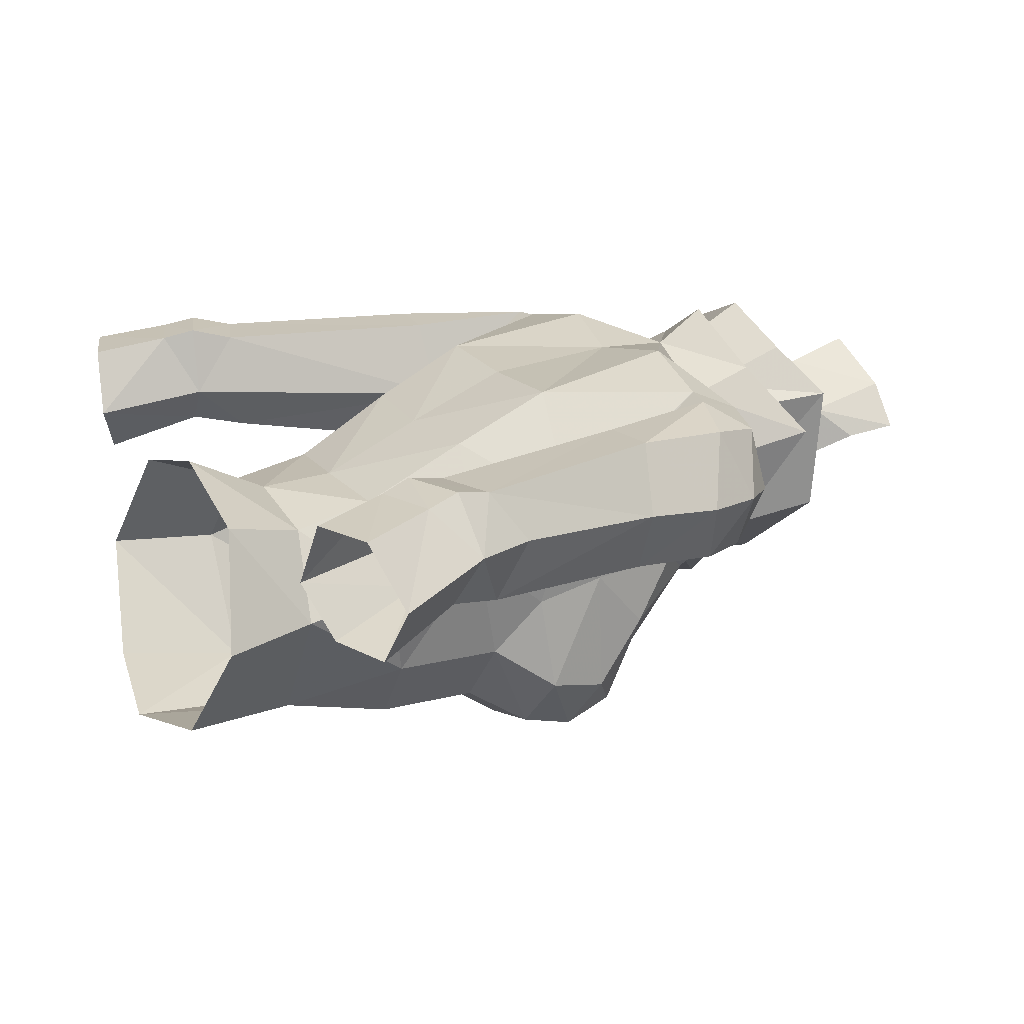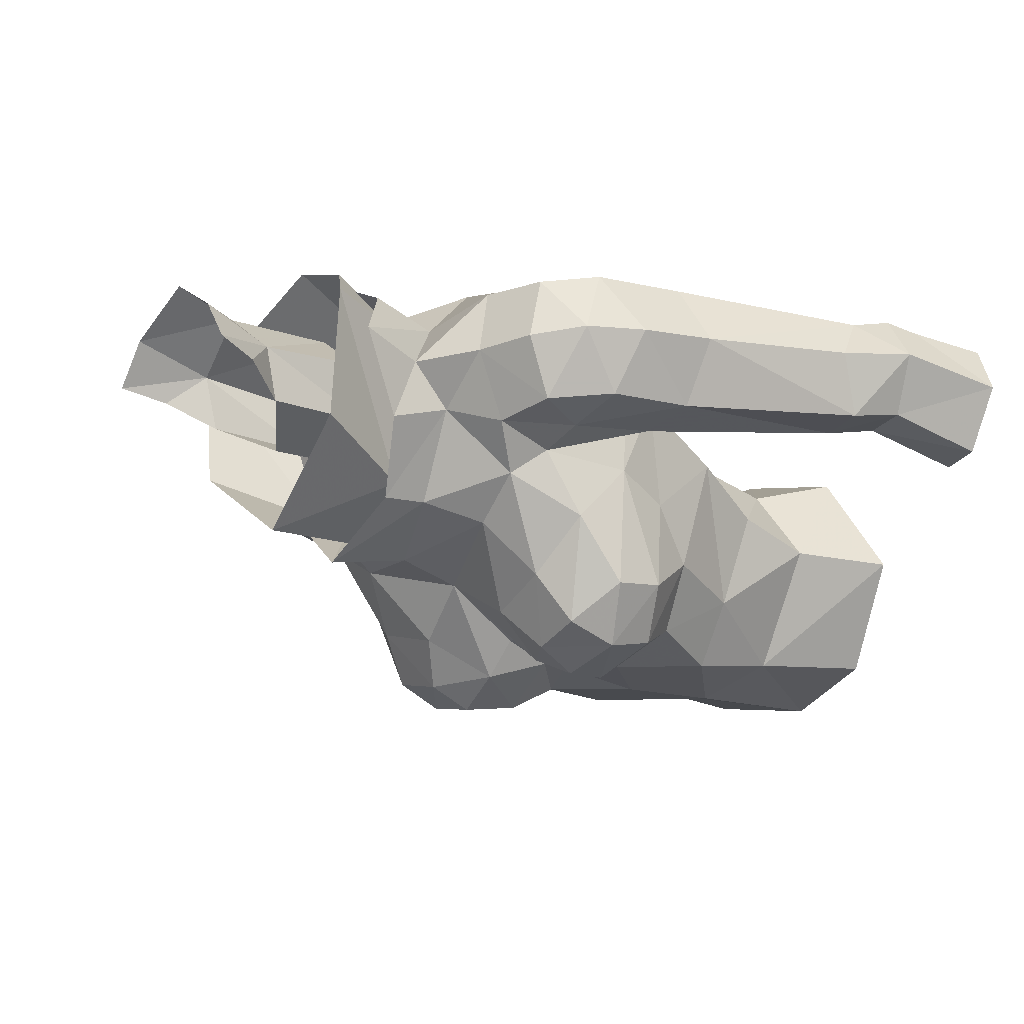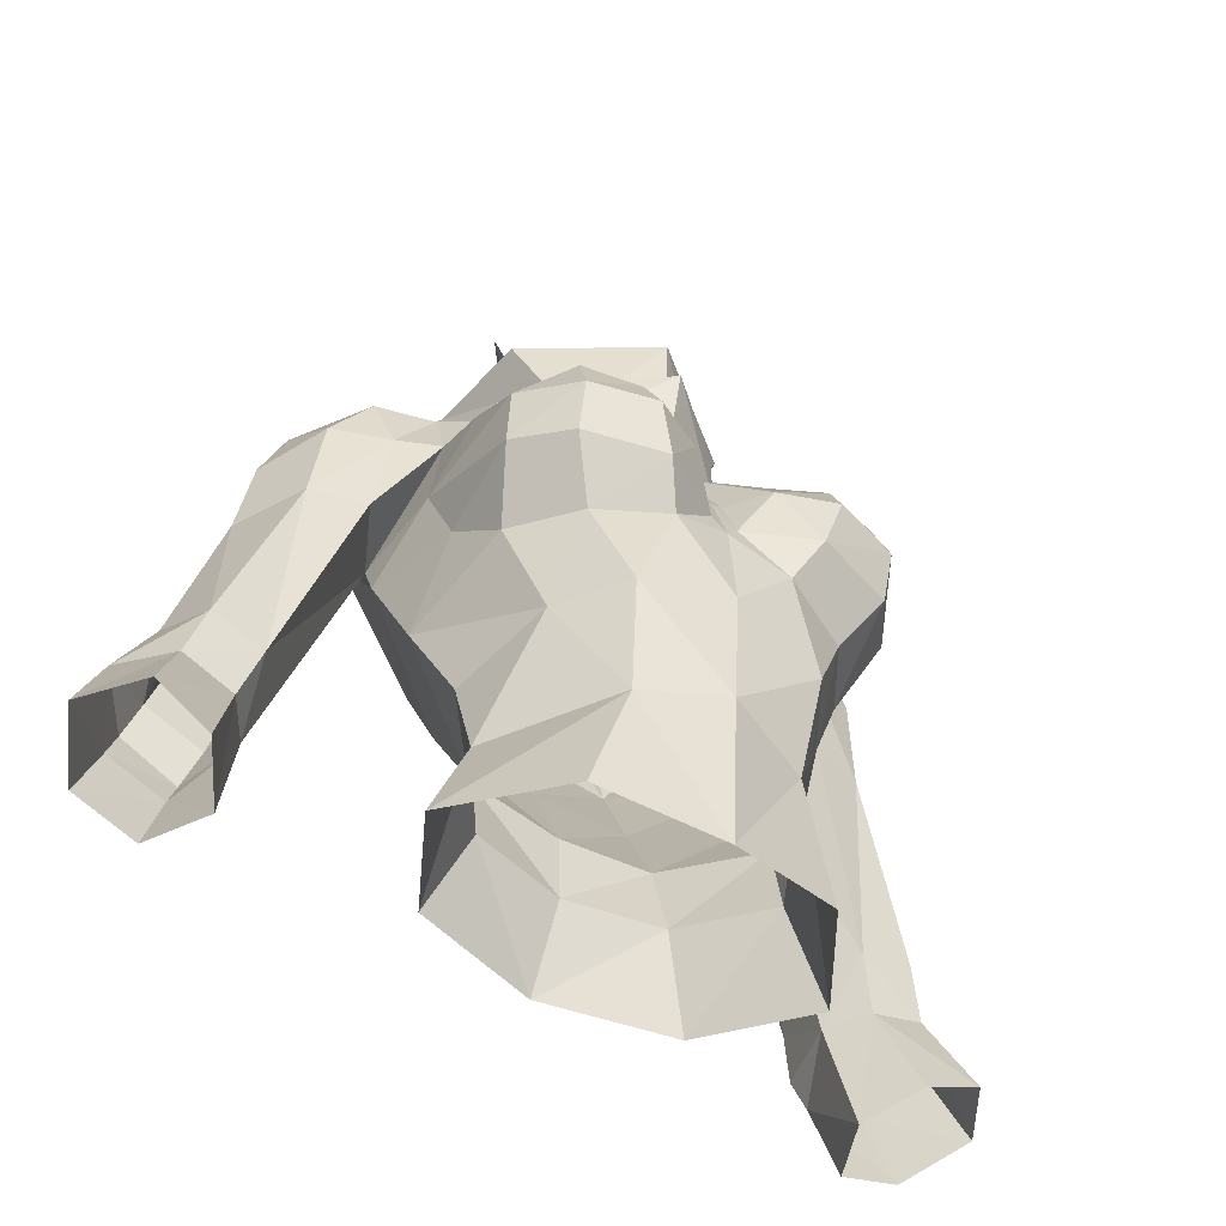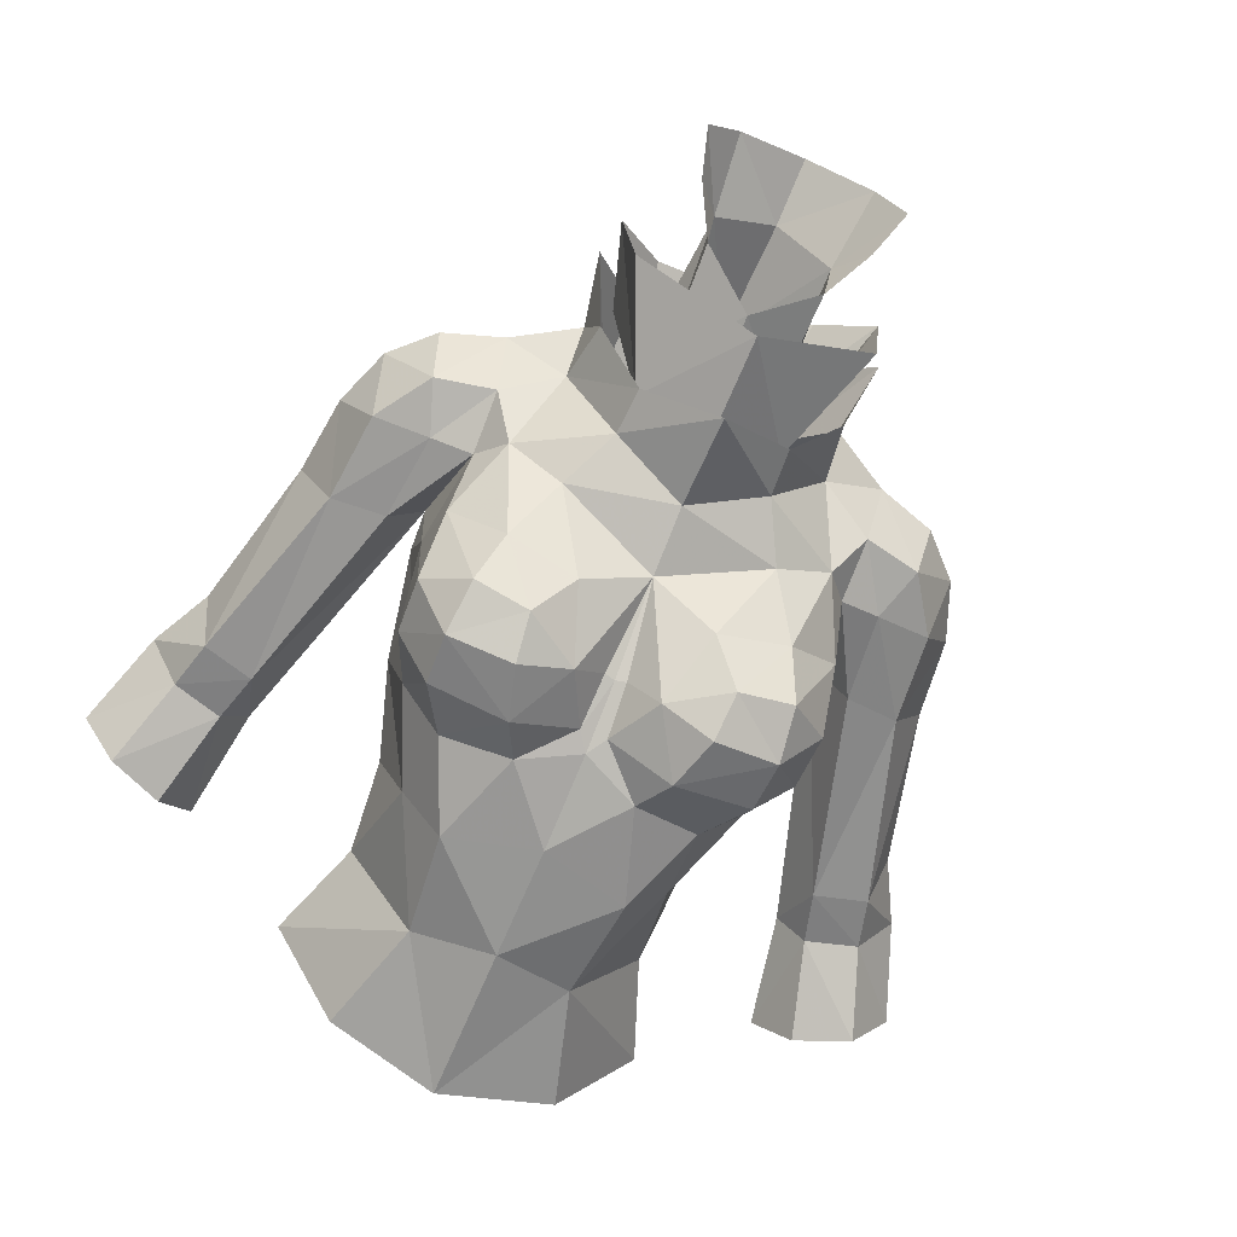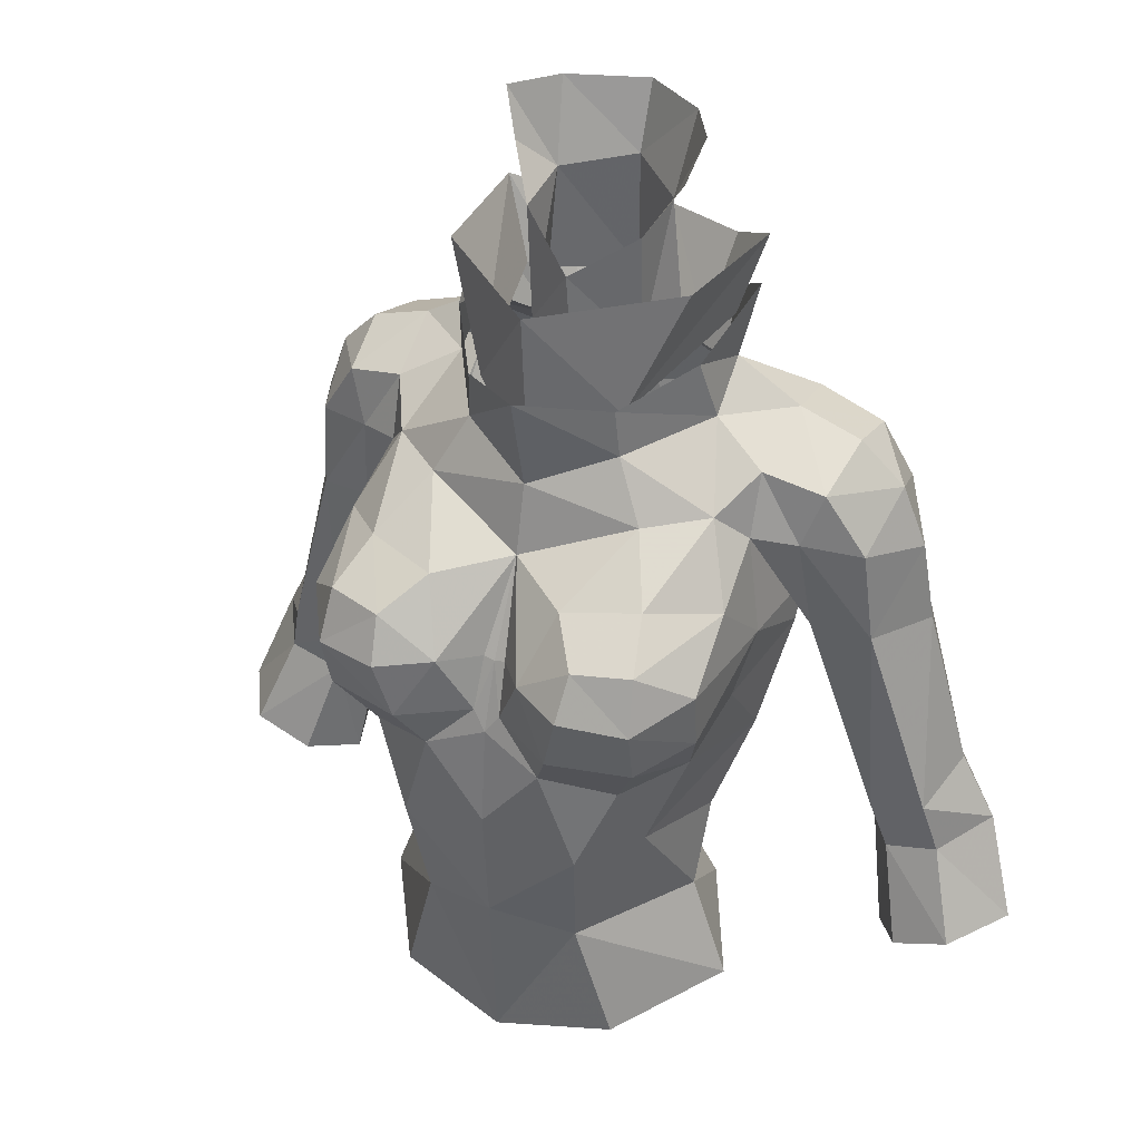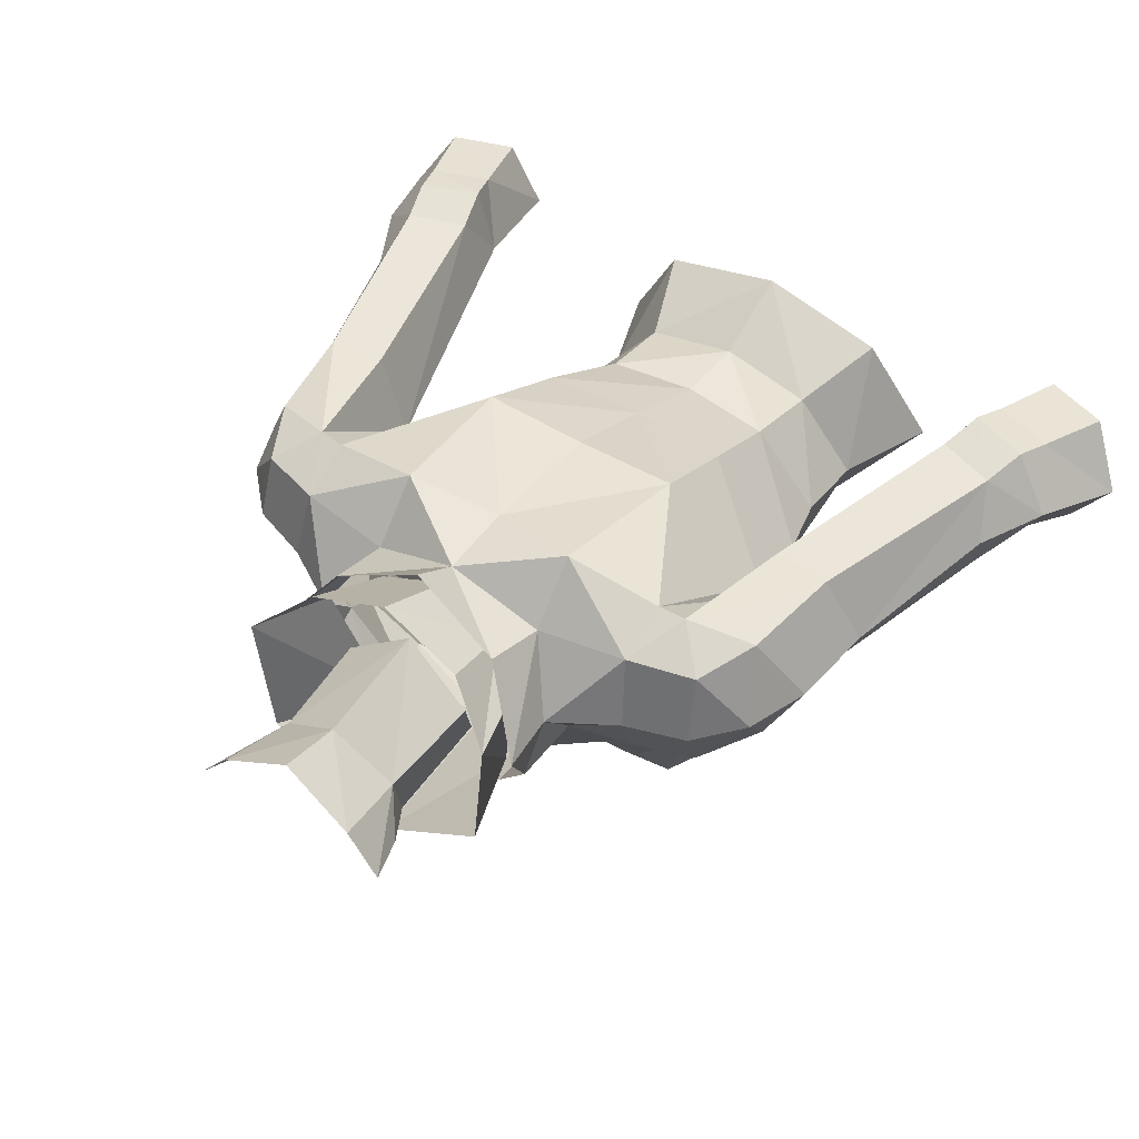
<metadata>
{"format":"obj","ext":"obj","renderer":"f3d","projection":"perspective","resolution":1024,"background":"white","views":[{"elev":19.5,"azim":-117.1,"up":"+Y"},{"elev":-20.4,"azim":52.1,"up":"+Y"},{"elev":-52.6,"azim":-34.1,"up":"+Z"},{"elev":-71.4,"azim":-22.6,"up":"+Y"},{"elev":34.4,"azim":27.5,"up":"+Z"},{"elev":47.5,"azim":34.8,"up":"+Y"}]}
</metadata>
<code>
g taoist_armour_female_33050
v 2.624 -6.704 67.36
v 4.107 -6.323 67.46
v 3.681 -5.005 68.39
v 1.77 -5.601 68.17
v 5.405 0.3487 65.46
v 4.93 -0.7885 62.83
v 2.691 1.803 63.33
v 2.836 3.012 65.92
v 2.452 3.635 69.97
v 0.004553 3.211 69.48
v 0.004552 3.108 71.5
v 2.466 2.126 71.31
v 1.484 -0.7759 72.88
v 1.526 -0.9201 75.85
v -0.09311 -1.641 74.77
v 0.004558 -1.551 72.48
v 1.643 0.551 76.26
v 1.818 0.7202 73.52
v 0.004556 1.766 63.13
v 0.004554 2.897 65.89
v 2.821 -3.488 69.62
v 2.041 -2.992 71.14
v 0.004553 -4.001 70.34
v 0.004554 -4.414 68.55
v 0.004558 -6.131 58.6
v 2.141 -5.457 58.08
v 2.432 -6.07 60.98
v 0.004556 -6.383 61.73
v 5.253 -5.299 66.61
v 5.14 -3.558 67.94
v 4.017 -2.262 58.13
v 5.008 -2.337 55.44
v 3.371 0.6361 56.1
v 2.502 -0.06113 58.43
v 5.176 0.5102 71.54
v 5 -1.323 70.64
v 6.581 -1.093 70.27
v 6.781 0.526 71.03
v 6.661 2.325 70.56
v 4.927 2.425 71.08
v 4.182 -1.71 60.49
v 2.421 0.4081 60.62
v 5.434 0.719 66.43
v 4.975 -1.801 69.01
v 5.343 -1.914 66.47
v 0.1112 1.856 76.53
v 0.166 2.369 78.3
v 1.946 1.141 78.37
v 5.193 -5.063 65.12
v 4.246 -6.809 66.09
v 4.188 -6.451 64.67
v 0.00454 2.102 73.31
v 3.053 -5.191 54.87
v 5.671 3.013 69.58
v 7.401 2.648 69.04
v 7.797 2.828 66.42
v 6.297 2.813 66.24
v 0.004556 -5.836 54.33
v 0.004554 1.56 56.21
v 0.004556 0.4654 58.39
v 7.81 2.759 60.38
v 7.663 1.167 59.22
v 5.434 0.719 66.43
v 9.383 2.764 60.93
v 8.769 1.07 66.14
v 9.829 1.455 61.85
v 9.779 0.08224 59.72
v 9.407 -0.1824 61.13
v 7.981 -0.1715 60.74
v 8.385 0.1429 59.3
v 9.727 3.026 59.84
v 8.153 3.045 59.27
v 7.836 -0.6948 66.27
v 8.171 0.73 56.23
v 9.068 -0.6323 56.78
v 7.663 1.167 59.22
v 10 2.826 58.97
v 10.74 1.566 60.11
v 11.65 0.8763 57.61
v 10.68 2.501 57.01
v 6.352 -1.029 66.46
v 5.434 0.719 66.43
v 10.56 -0.7625 57.45
v 8.999 2.482 56.41
v 8.431 2.834 58.41
v 8.171 0.73 56.23
v 0.004556 0.5648 60.42
v 2.503 -7.247 66.19
v 4.927 2.425 71.08
v 3.497 0.4705 72.53
v 5.176 0.5102 71.54
v 4.305 -2.466 69.78
v 3.523 -0.72 71.46
v 1.968 -3.114 72.41
v 0.004553 -4.601 72.85
v 3.267 -1.236 73.06
v 1.968 -3.114 72.41
v 0.004535 4.01 72.85
v 2.391 2.703 73.11
v 3.845 0.8962 74.38
v 3.497 0.4705 72.53
v 3.845 0.8962 74.38
v 3.567 1.928 75.16
v 2.898 1.614 72.97
v 1.8 2.14 72.09
v 2.197 3.148 74.32
v 0.004531 4.054 74.18
v 0.004548 2.785 71.81
v 1.93 -2.593 72.05
v 3.191 -1.67 75.11
v 0.004567 -4.073 74.85
v 0.00455 -3.792 70.66
v -2.615 -6.704 67.36
v -1.761 -5.601 68.17
v -3.672 -5.005 68.39
v -4.098 -6.323 67.46
v -5.396 0.3487 65.46
v -2.827 3.012 65.92
v -2.682 1.803 63.33
v -4.921 -0.7885 62.83
v -2.443 3.635 69.97
v -2.457 2.126 71.31
v -1.474 -0.7759 72.88
v -1.596 -0.7637 75.9
v -1.551 0.711 76.31
v -1.809 0.7202 73.52
v -2.812 -3.488 69.62
v -2.032 -2.992 71.14
v -2.423 -6.07 60.98
v -2.132 -5.457 58.08
v -5.131 -3.558 67.94
v -5.244 -5.299 66.61
v -4.008 -2.262 58.13
v -2.492 -0.06113 58.43
v -3.362 0.6361 56.1
v -4.999 -2.337 55.44
v -5.186 0.4782 71.54
v -6.792 0.5215 71
v -6.571 -1.094 70.27
v -4.991 -1.323 70.64
v -4.912 2.405 71.1
v -6.652 2.324 70.56
v -2.412 0.4081 60.62
v -4.172 -1.71 60.49
v -5.425 0.7187 66.43
v -5.334 -1.914 66.47
v -4.966 -1.801 69.01
v -1.725 1.325 78.43
v -5.184 -5.063 65.12
v -4.179 -6.451 64.67
v -4.237 -6.809 66.09
v -3.044 -5.191 54.87
v -5.705 2.997 69.53
v -6.288 2.813 66.24
v -7.788 2.827 66.42
v -7.392 2.647 69.04
v -7.801 2.758 60.38
v -5.425 0.7187 66.43
v -7.654 1.166 59.22
v -9.374 2.763 60.94
v -8.76 1.07 66.14
v -9.82 1.454 61.85
v -9.765 0.08468 59.74
v -8.372 0.145 59.31
v -7.972 -0.1722 60.74
v -9.398 -0.1832 61.13
v -8.144 3.044 59.27
v -9.686 3.021 59.92
v -7.827 -0.6955 66.27
v -8.162 0.7297 56.23
v -7.654 1.166 59.22
v -9.059 -0.6327 56.78
v -9.991 2.825 58.97
v -10.67 2.501 57.01
v -11.64 0.876 57.62
v -10.73 1.566 60.11
v -5.425 0.7187 66.43
v -6.343 -1.029 66.46
v -10.55 -0.7629 57.45
v -8.422 2.834 58.41
v -8.99 2.481 56.41
v -8.162 0.7297 56.23
v -2.494 -7.247 66.19
v -4.912 2.405 71.1
v -5.186 0.4782 71.54
v -3.488 0.4704 72.53
v -4.296 -2.466 69.78
v -3.514 -0.72 71.46
v -1.959 -3.114 72.41
v -1.959 -3.114 72.41
v -3.258 -1.236 73.06
v -2.382 2.706 73.11
v -3.835 0.8961 74.38
v -3.488 0.4704 72.53
v -3.835 0.8961 74.38
v -3.558 1.928 75.16
v -2.188 3.148 74.32
v -1.791 2.14 72.09
v -2.889 1.616 72.97
v -1.924 -2.584 72.08
v -3.181 -1.67 75.11
v 4.539 -3.936 63.52
v 4.962 -2.485 64.78
v 3.392 -5.626 63.25
v 2.094 -7.021 64.71
v 1.568 -6.366 63.63
v 5 -1.323 70.64
v 5.176 0.5102 71.54
v 4.951 3.073 69.66
v 0.004557 -6.155 64.35
v 0.3561 -6.047 64.86
v 0.004556 -5.596 66.15
v 4.951 3.073 69.66
v 2.74 -0.08015 78.34
v 3.556 -4.356 61.02
v 2.312 -0.3038 77.1
v 8.495 0.8246 68.33
v 7.888 0.7143 69.92
v 7.605 -0.8889 68.71
v 6.088 -1.376 68.88
v 4.975 -1.801 69.01
v 1.115 -6.559 66.36
v 0.2923 -5.594 66.22
v 3.191 -1.67 75.11
v 1.93 -2.593 72.05
v -4.953 -2.485 64.78
v -4.53 -3.936 63.52
v -3.382 -5.626 63.25
v -1.559 -6.366 63.63
v -2.085 -7.021 64.71
v -4.991 -1.323 70.64
v -5.186 0.4782 71.54
v -4.942 3.073 69.66
v -0.347 -6.047 64.86
v -4.942 3.073 69.66
v -2.638 0.1893 78.42
v -3.547 -4.356 61.02
v -2.275 -0.07395 77.18
v -8.486 0.8239 68.33
v -7.879 0.7136 69.92
v -7.596 -0.8896 68.71
v -6.079 -1.377 68.88
v -4.966 -1.801 69.01
v -1.106 -6.559 66.36
v -0.2832 -5.594 66.22
v -3.181 -1.67 75.11
v -1.924 -2.584 72.08
f 1 2 3
f 3 4 1
f 5 6 7
f 7 8 5
f 9 10 11
f 11 12 9
f 13 14 15
f 15 16 13
f 17 14 13
f 13 18 17
f 8 7 19
f 19 20 8
f 21 22 23
f 23 24 21
f 25 26 27
f 27 28 25
f 2 29 30
f 30 3 2
f 31 32 33
f 33 34 31
f 35 36 37
f 37 38 35
f 35 38 39
f 39 40 35
f 6 41 42
f 42 7 6
f 43 44 45
f 45 5 43
f 46 47 48
f 48 17 46
f 49 29 50
f 50 51 49
f 17 18 52
f 52 46 17
f 32 31 26
f 26 53 32
f 54 55 56
f 56 57 54
f 58 53 26
f 26 25 58
f 59 60 34
f 34 33 59
f 61 62 63
f 63 57 61
f 64 61 57
f 57 56 64
f 65 66 64
f 64 56 65
f 67 68 69
f 69 70 67
f 64 71 72
f 72 61 64
f 68 66 65
f 65 73 68
f 74 75 70
f 70 76 74
f 77 78 79
f 79 80 77
f 69 81 82
f 82 76 69
f 79 78 67
f 67 83 79
f 80 84 85
f 85 77 80
f 86 62 85
f 85 84 86
f 83 67 70
f 70 75 83
f 72 71 77
f 77 85 72
f 42 34 60
f 60 87 42
f 34 42 41
f 41 31 34
f 7 42 87
f 87 19 7
f 1 88 50
f 50 2 1
f 89 12 90
f 90 91 89
f 73 81 69
f 69 68 73
f 92 93 22
f 22 21 92
f 22 94 95
f 95 23 22
f 93 96 97
f 97 22 93
f 11 98 99
f 99 12 11
f 12 99 100
f 100 90 12
f 101 102 96
f 96 93 101
f 103 104 105
f 105 106 103
f 107 106 105
f 105 108 107
f 109 110 111
f 111 112 109
f 113 114 115
f 115 116 113
f 117 118 119
f 119 120 117
f 121 122 11
f 11 10 121
f 123 16 15
f 15 124 123
f 125 126 123
f 123 124 125
f 118 20 19
f 19 119 118
f 127 24 23
f 23 128 127
f 25 28 129
f 129 130 25
f 116 115 131
f 131 132 116
f 133 134 135
f 135 136 133
f 137 138 139
f 139 140 137
f 137 141 142
f 142 138 137
f 120 119 143
f 143 144 120
f 145 117 146
f 146 147 145
f 46 125 148
f 148 47 46
f 149 150 151
f 151 132 149
f 125 46 52
f 52 126 125
f 136 152 130
f 130 133 136
f 153 154 155
f 155 156 153
f 58 25 130
f 130 152 58
f 59 135 134
f 134 60 59
f 157 154 158
f 158 159 157
f 160 155 154
f 154 157 160
f 161 155 160
f 160 162 161
f 163 164 165
f 165 166 163
f 160 157 167
f 167 168 160
f 166 169 161
f 161 162 166
f 170 171 164
f 164 172 170
f 173 174 175
f 175 176 173
f 165 171 177
f 177 178 165
f 175 179 163
f 163 176 175
f 174 173 180
f 180 181 174
f 182 181 180
f 180 159 182
f 179 172 164
f 164 163 179
f 167 180 173
f 173 168 167
f 143 87 60
f 60 134 143
f 134 133 144
f 144 143 134
f 119 19 87
f 87 143 119
f 113 116 151
f 151 183 113
f 184 185 186
f 186 122 184
f 169 166 165
f 165 178 169
f 187 127 128
f 128 188 187
f 128 23 95
f 95 189 128
f 188 128 190
f 190 191 188
f 11 122 192
f 192 98 11
f 122 186 193
f 193 192 122
f 194 188 191
f 191 195 194
f 196 197 198
f 198 199 196
f 107 108 198
f 198 197 107
f 200 112 111
f 111 201 200
f 49 202 203
f 51 204 202
f 204 205 206
f 207 208 93
f 92 207 93
f 204 206 27
f 8 9 209
f 203 5 45
f 202 6 203
f 30 45 44
f 210 211 212
f 213 54 63
f 5 209 43
f 8 209 5
f 17 48 214
f 92 21 3
f 92 30 44
f 26 31 215
f 17 214 216
f 217 73 65
f 63 54 57
f 38 37 218
f 218 39 38
f 218 219 217
f 220 219 37
f 221 82 81
f 209 9 89
f 8 10 9
f 24 4 21
f 222 4 24
f 215 202 204
f 50 205 51
f 88 222 205
f 27 206 28
f 68 67 78
f 72 62 61
f 64 78 71
f 70 69 76
f 71 78 77
f 72 85 62
f 216 14 17
f 31 41 215
f 2 50 29
f 51 202 49
f 1 4 222
f 212 223 24
f 51 205 204
f 27 215 204
f 27 26 215
f 44 207 92
f 78 66 68
f 78 64 66
f 20 10 8
f 6 202 215
f 41 6 215
f 88 1 222
f 45 29 49
f 223 222 24
f 211 210 206
f 210 28 206
f 211 223 212
f 208 101 93
f 220 73 219
f 220 36 221
f 220 81 73
f 220 221 81
f 220 37 36
f 213 40 54
f 55 218 217
f 55 217 56
f 55 54 39
f 40 39 54
f 218 37 219
f 55 39 218
f 217 219 73
f 6 5 203
f 211 206 205
f 222 211 205
f 222 223 211
f 21 4 3
f 92 3 30
f 217 65 56
f 50 88 205
f 45 30 29
f 49 203 45
f 9 12 89
f 224 225 103
f 103 225 104
f 149 226 227
f 150 227 228
f 228 229 230
f 231 188 232
f 187 188 231
f 228 129 229
f 118 233 121
f 226 146 117
f 227 226 120
f 131 147 146
f 210 212 234
f 235 158 153
f 117 145 233
f 118 117 233
f 125 236 148
f 187 115 127
f 187 147 131
f 130 237 133
f 125 238 236
f 239 161 169
f 158 154 153
f 138 240 139
f 240 138 142
f 240 239 241
f 242 139 241
f 243 178 177
f 233 184 121
f 118 121 10
f 24 127 114
f 244 24 114
f 237 228 227
f 151 150 230
f 183 230 244
f 129 28 229
f 166 176 163
f 167 157 159
f 160 168 176
f 164 171 165
f 168 173 176
f 167 159 180
f 238 125 124
f 133 237 144
f 116 132 151
f 150 149 227
f 113 244 114
f 212 24 245
f 150 228 230
f 129 228 237
f 129 237 130
f 147 187 231
f 176 166 162
f 176 162 160
f 20 118 10
f 120 237 227
f 144 237 120
f 183 244 113
f 146 149 132
f 245 24 244
f 234 229 210
f 210 229 28
f 234 212 245
f 232 188 194
f 242 241 169
f 242 243 140
f 242 169 178
f 242 178 243
f 242 140 139
f 235 153 141
f 156 239 240
f 156 155 239
f 156 142 153
f 141 153 142
f 240 241 139
f 156 240 142
f 239 169 241
f 120 226 117
f 234 230 229
f 244 230 234
f 244 234 245
f 127 115 114
f 187 131 115
f 239 155 161
f 151 230 183
f 146 132 131
f 149 146 226
f 121 184 122
f 246 196 247
f 196 199 247

</code>
